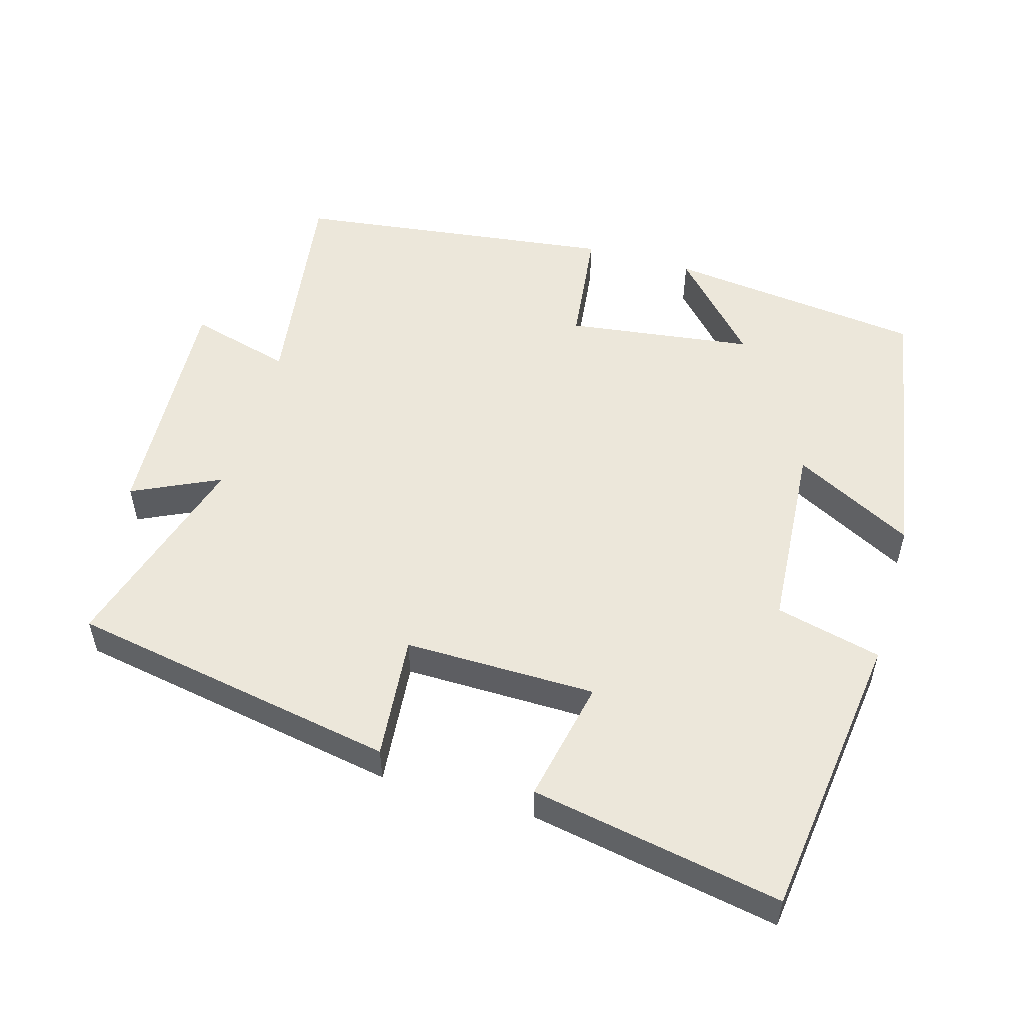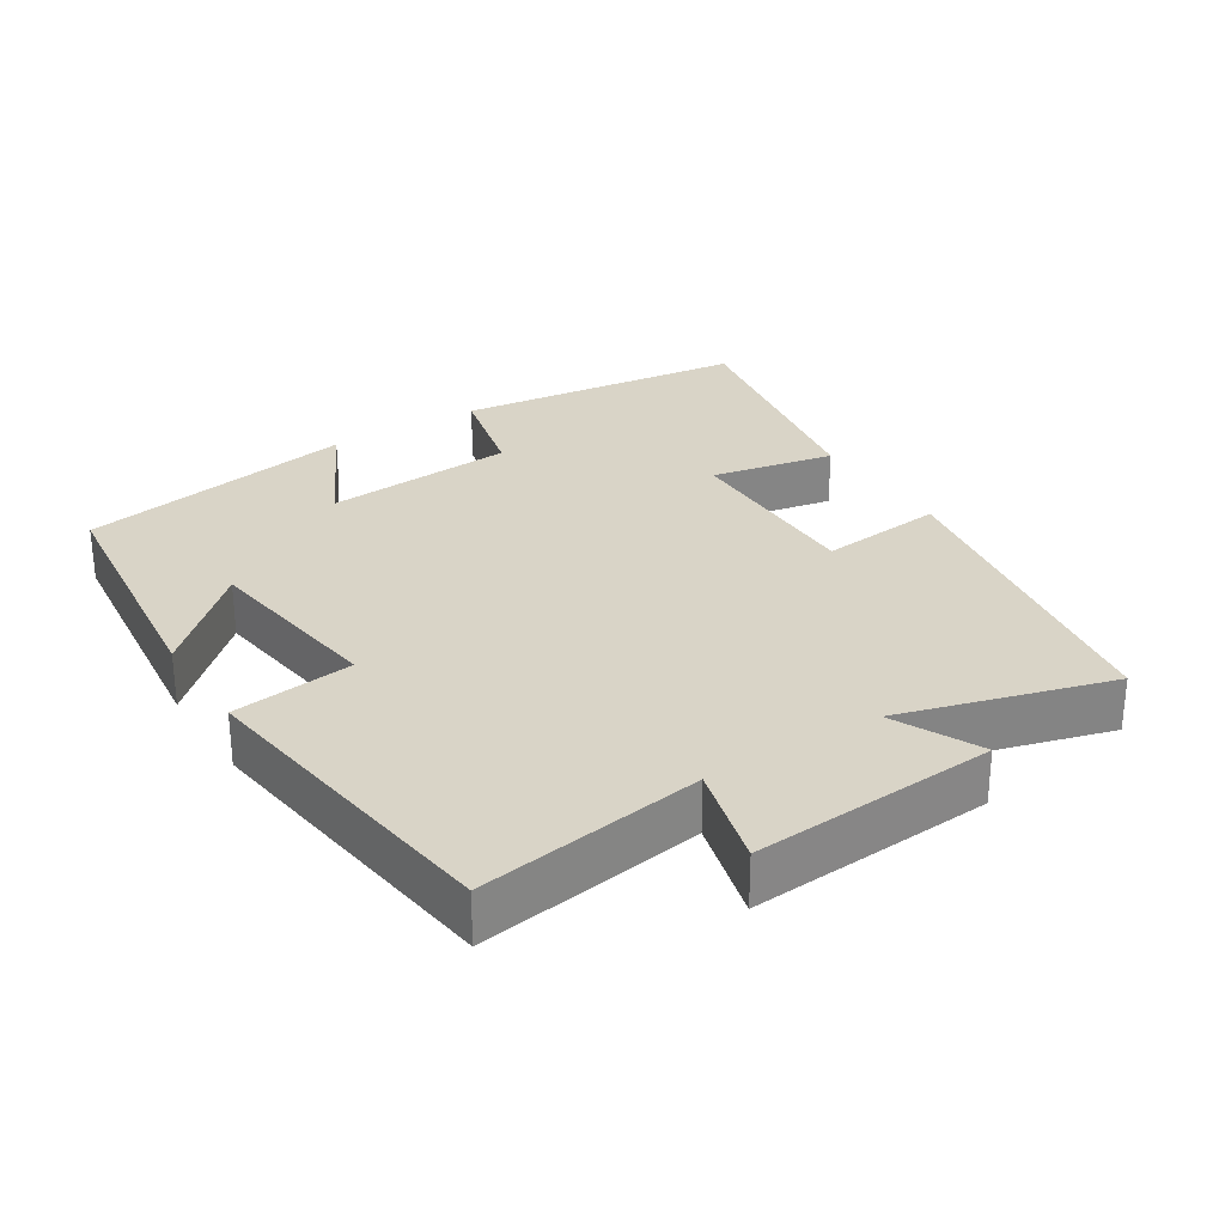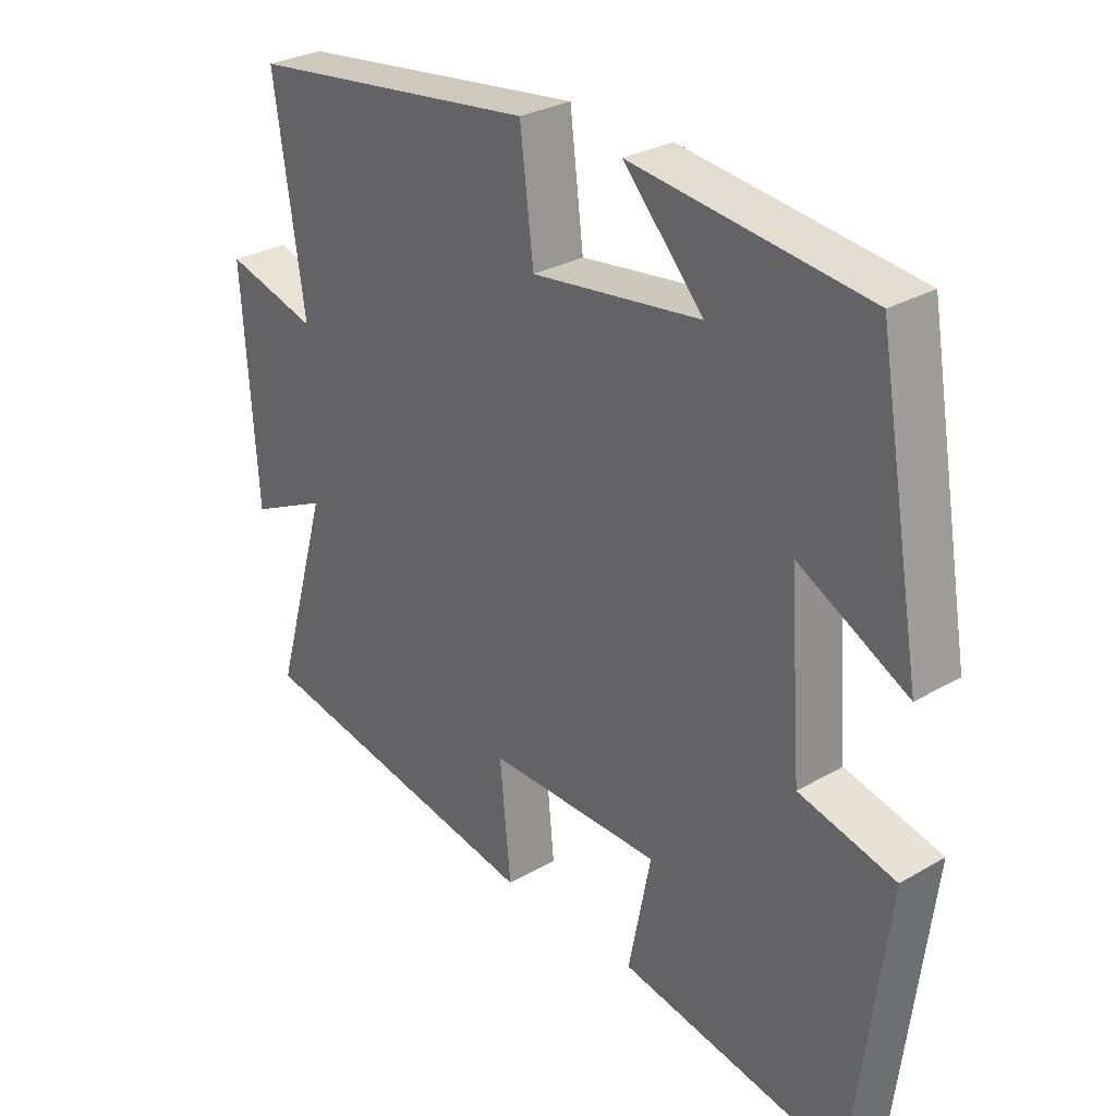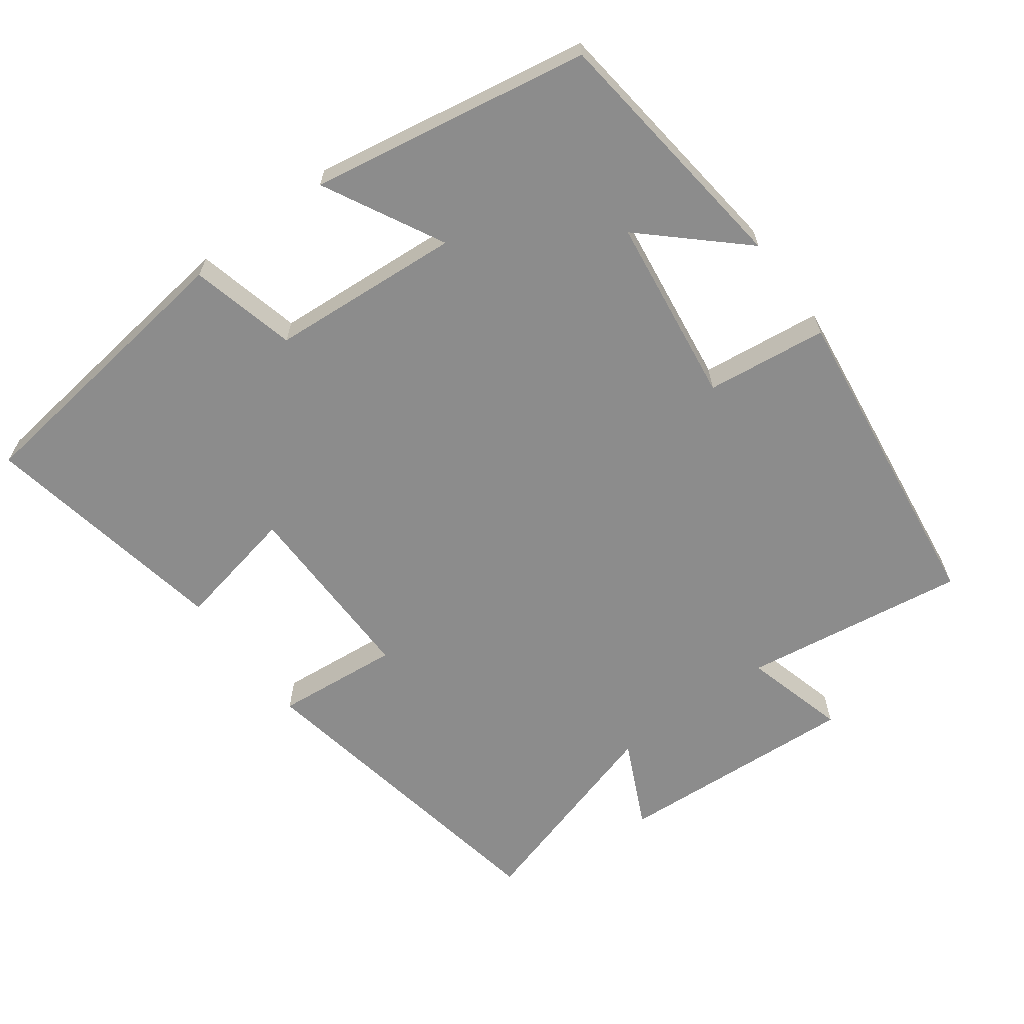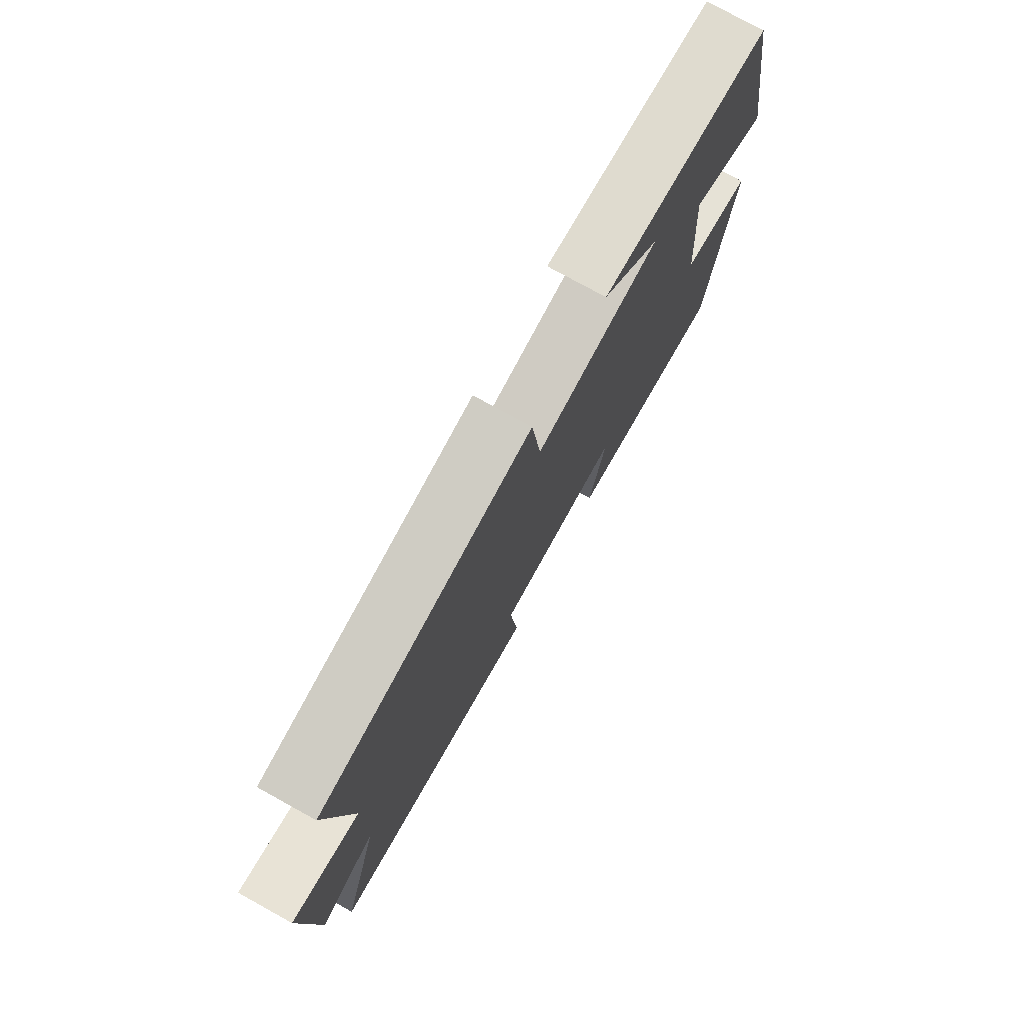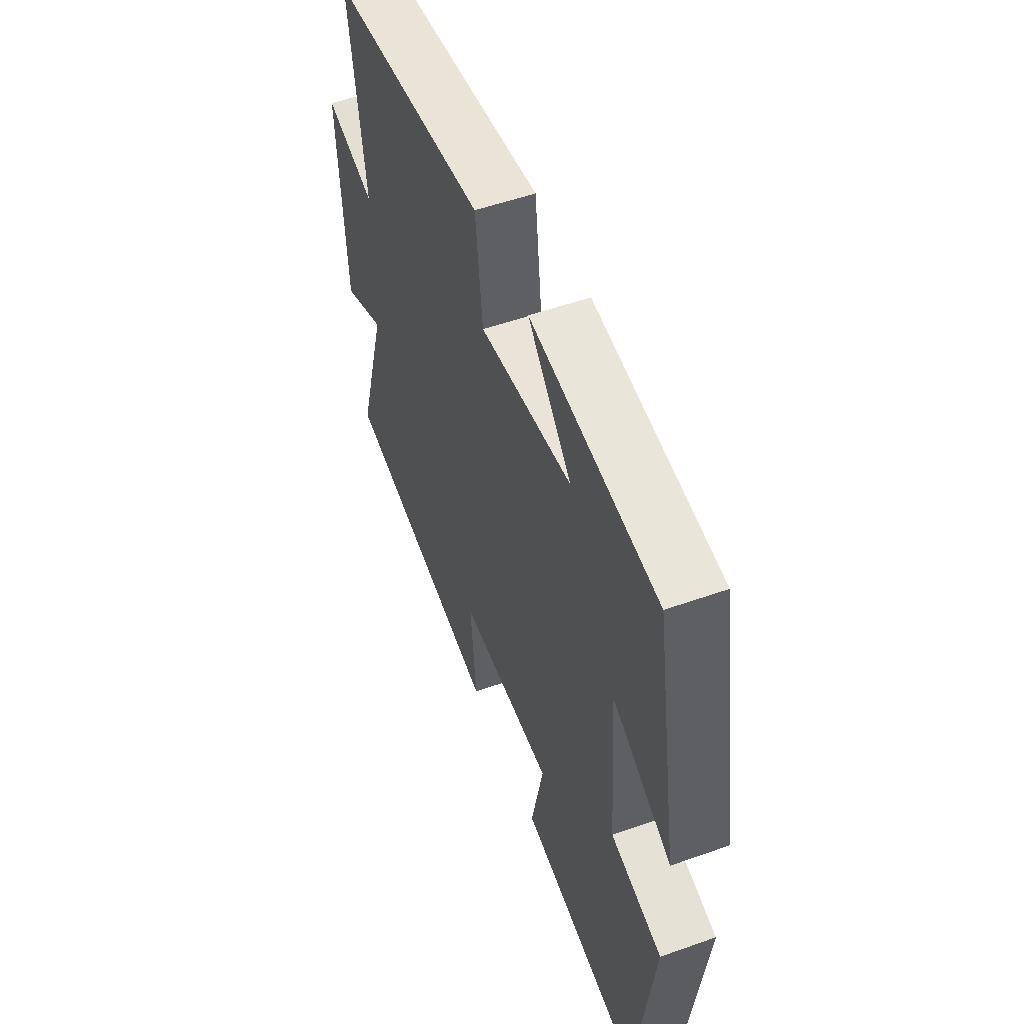
<metadata>
{"format":"obj","ext":"obj","renderer":"f3d","projection":"perspective","resolution":1024,"background":"white","views":[{"elev":52.9,"azim":-163.6,"up":"+Y"},{"elev":28.5,"azim":57.5,"up":"+Y"},{"elev":29.3,"azim":-130.6,"up":"+Z"},{"elev":-64.2,"azim":-53.4,"up":"+Y"},{"elev":76.8,"azim":118.9,"up":"+Z"},{"elev":53.3,"azim":-110.8,"up":"+Z"}]}
</metadata>
<code>
v -0.449 0.07 -0.564
v -0.5 0.07 -0.154
v -0.351 0.07 -0.118
v -0.331 0.07 0.152
v -0.5 0.07 0.064
v -0.431 0.07 0.458
v -0.067 0.07 0.5
v -0.192 0.07 0.365
v 0.072 0.07 0.329
v 0.093 0.07 0.5
v 0.547 0.07 0.44
v 0.5 0.07 0.124
v 0.645 0.07 0.163
v 0.623 0.07 -0.181
v 0.5 0.07 -0.122
v 0.586 0.07 -0.418
v 0.122 0.07 -0.5
v 0.139 0.07 -0.324
v -0.131 0.07 -0.326
v -0.096 0.07 -0.5
v -0.449 0 -0.564
v -0.5 0 -0.154
v -0.351 0 -0.118
v -0.331 0 0.152
v -0.5 0 0.064
v -0.431 0 0.458
v -0.067 0 0.5
v -0.192 0 0.365
v 0.072 0 0.329
v 0.093 0 0.5
v 0.547 0 0.44
v 0.5 0 0.124
v 0.645 0 0.163
v 0.623 0 -0.181
v 0.5 0 -0.122
v 0.586 0 -0.418
v 0.122 0 -0.5
v 0.139 0 -0.324
v -0.131 0 -0.326
v -0.096 0 -0.5
f 19 20 1 2
f 18 19 2 3
f 15 16 17 18
f 15 18 3 4
f 12 13 14 15
f 12 15 4
f 9 10 11 12
f 8 9 12 4
f 5 6 7 8
f 4 5 8
f 22 21 40 39
f 23 22 39 38
f 38 37 36 35
f 24 23 38 35
f 35 34 33 32
f 24 35 32
f 32 31 30 29
f 24 32 29 28
f 28 27 26 25
f 28 25 24
f 1 21 22 2
f 2 22 23 3
f 3 23 24 4
f 4 24 25 5
f 5 25 26 6
f 6 26 27 7
f 7 27 28 8
f 8 28 29 9
f 9 29 30 10
f 10 30 31 11
f 11 31 32 12
f 12 32 33 13
f 13 33 34 14
f 14 34 35 15
f 15 35 36 16
f 16 36 37 17
f 17 37 38 18
f 18 38 39 19
f 19 39 40 20
f 20 40 21 1

</code>
